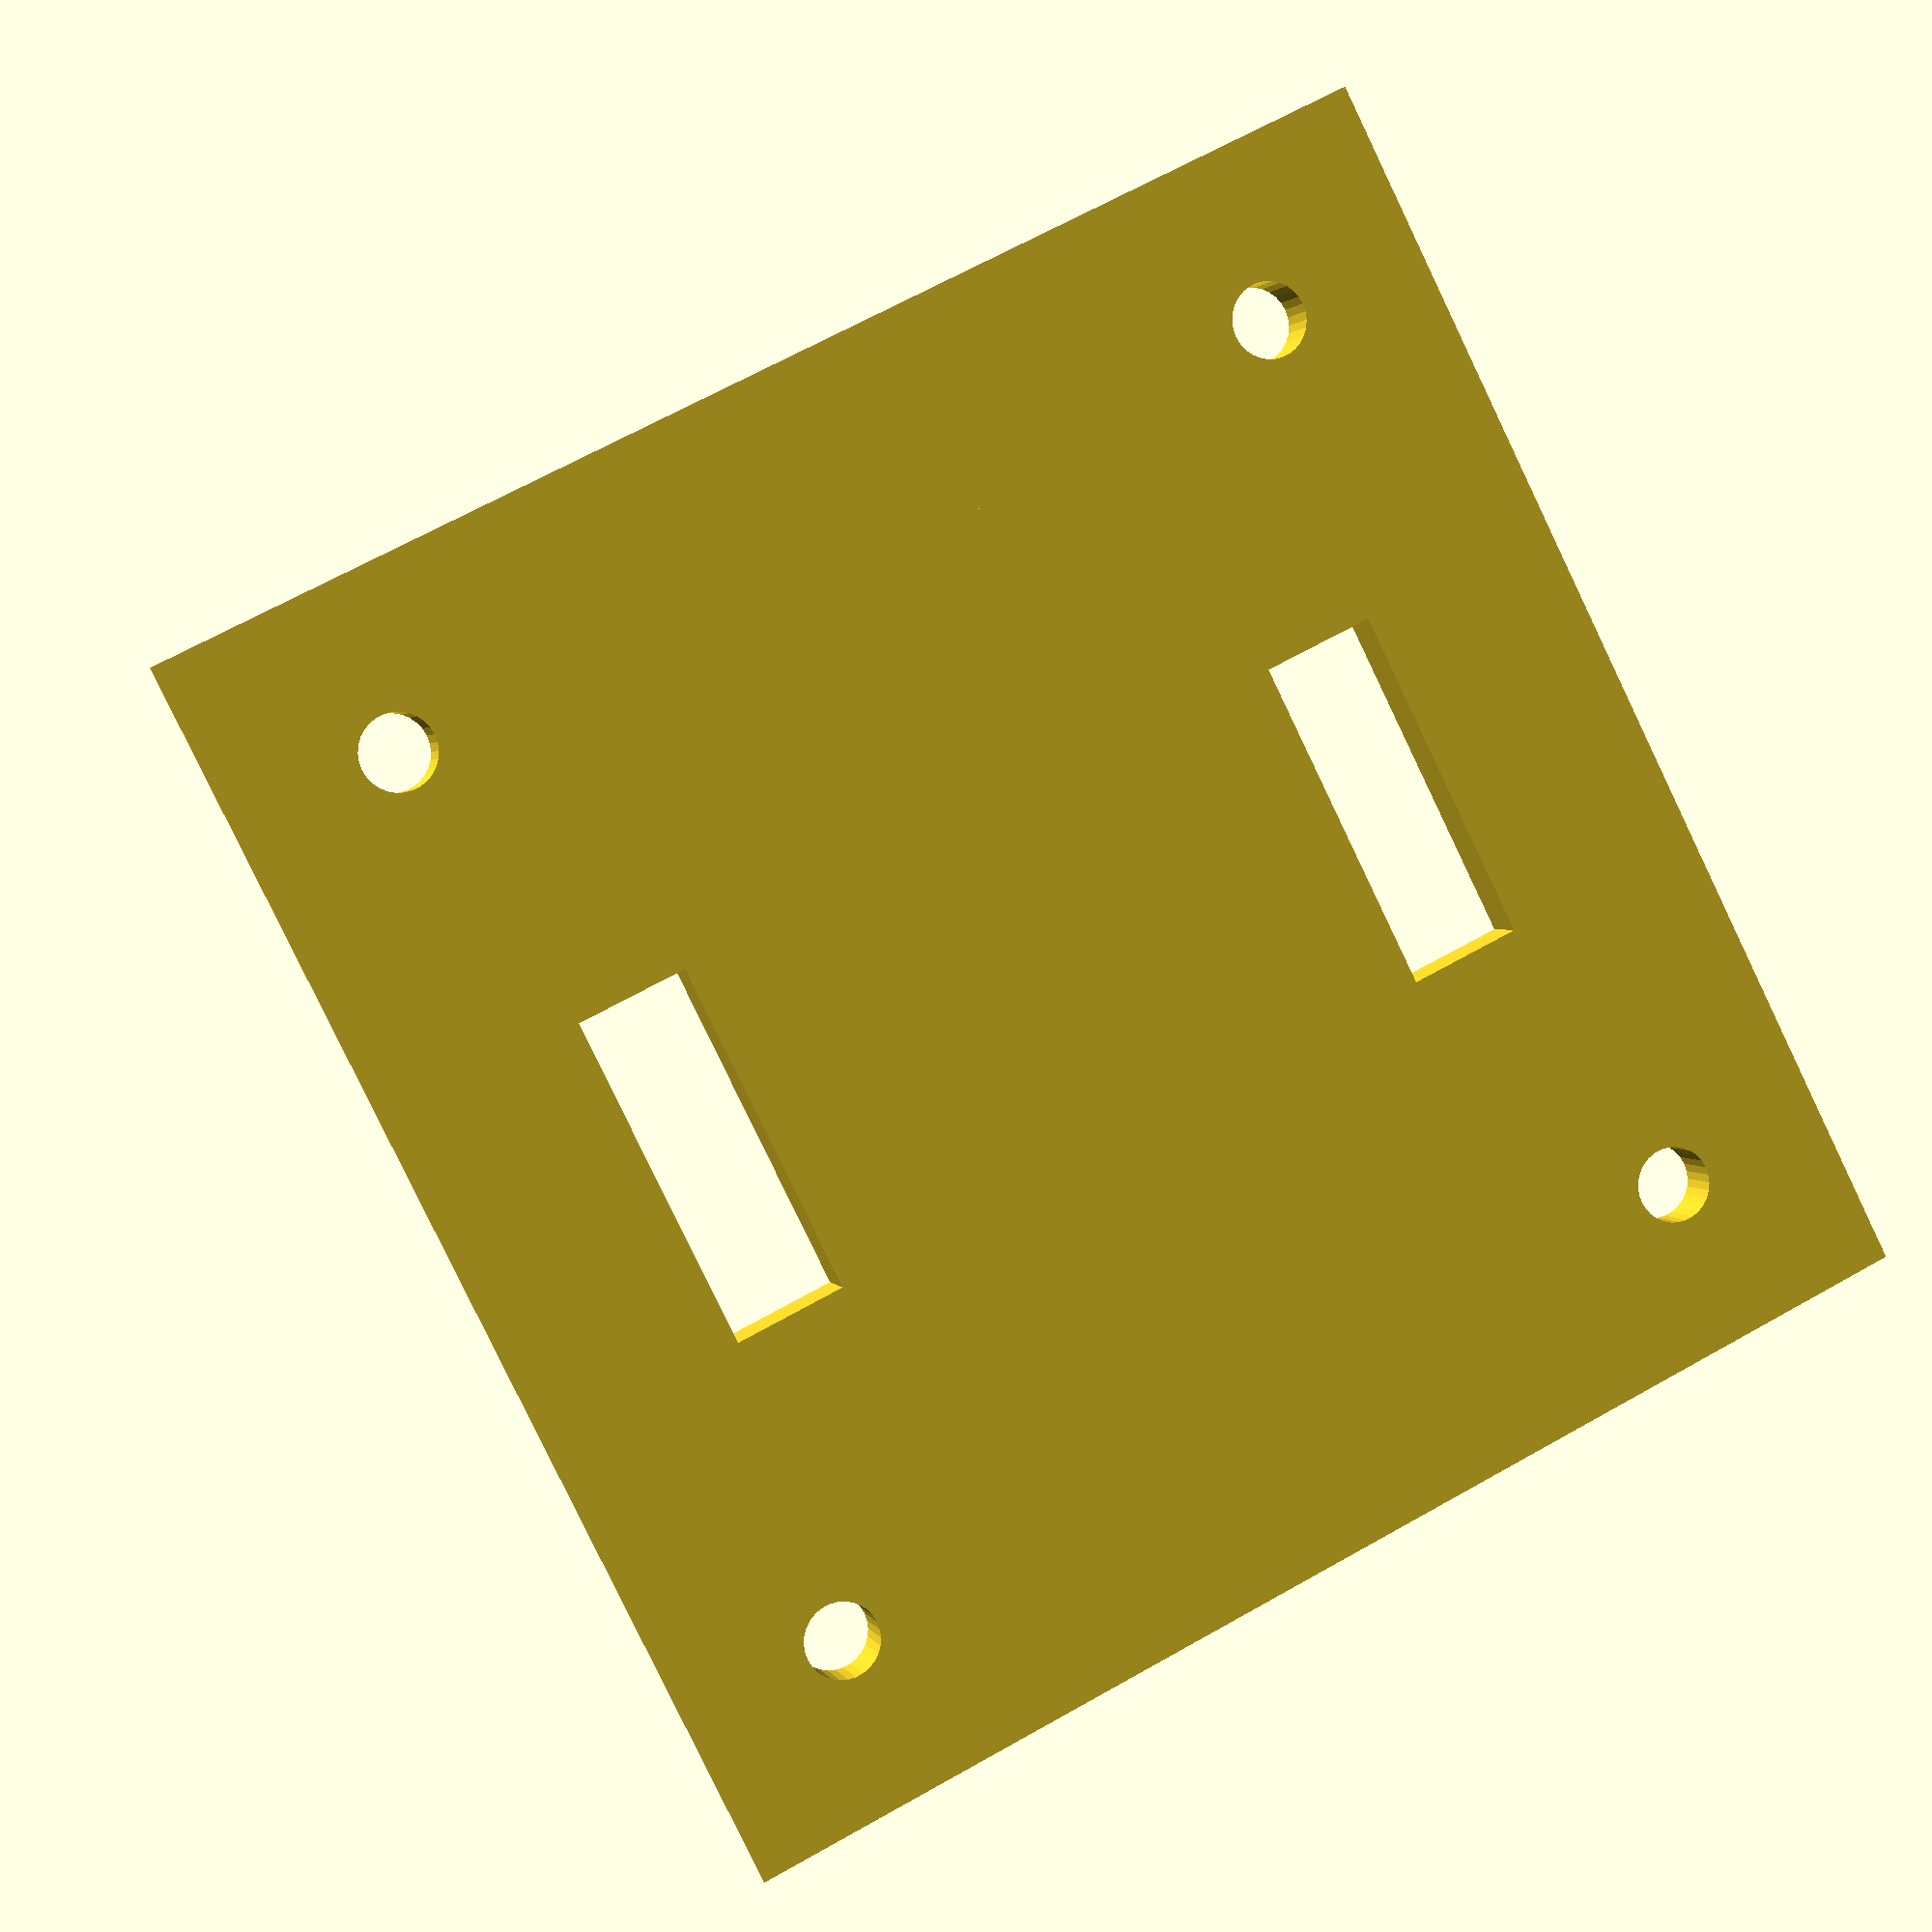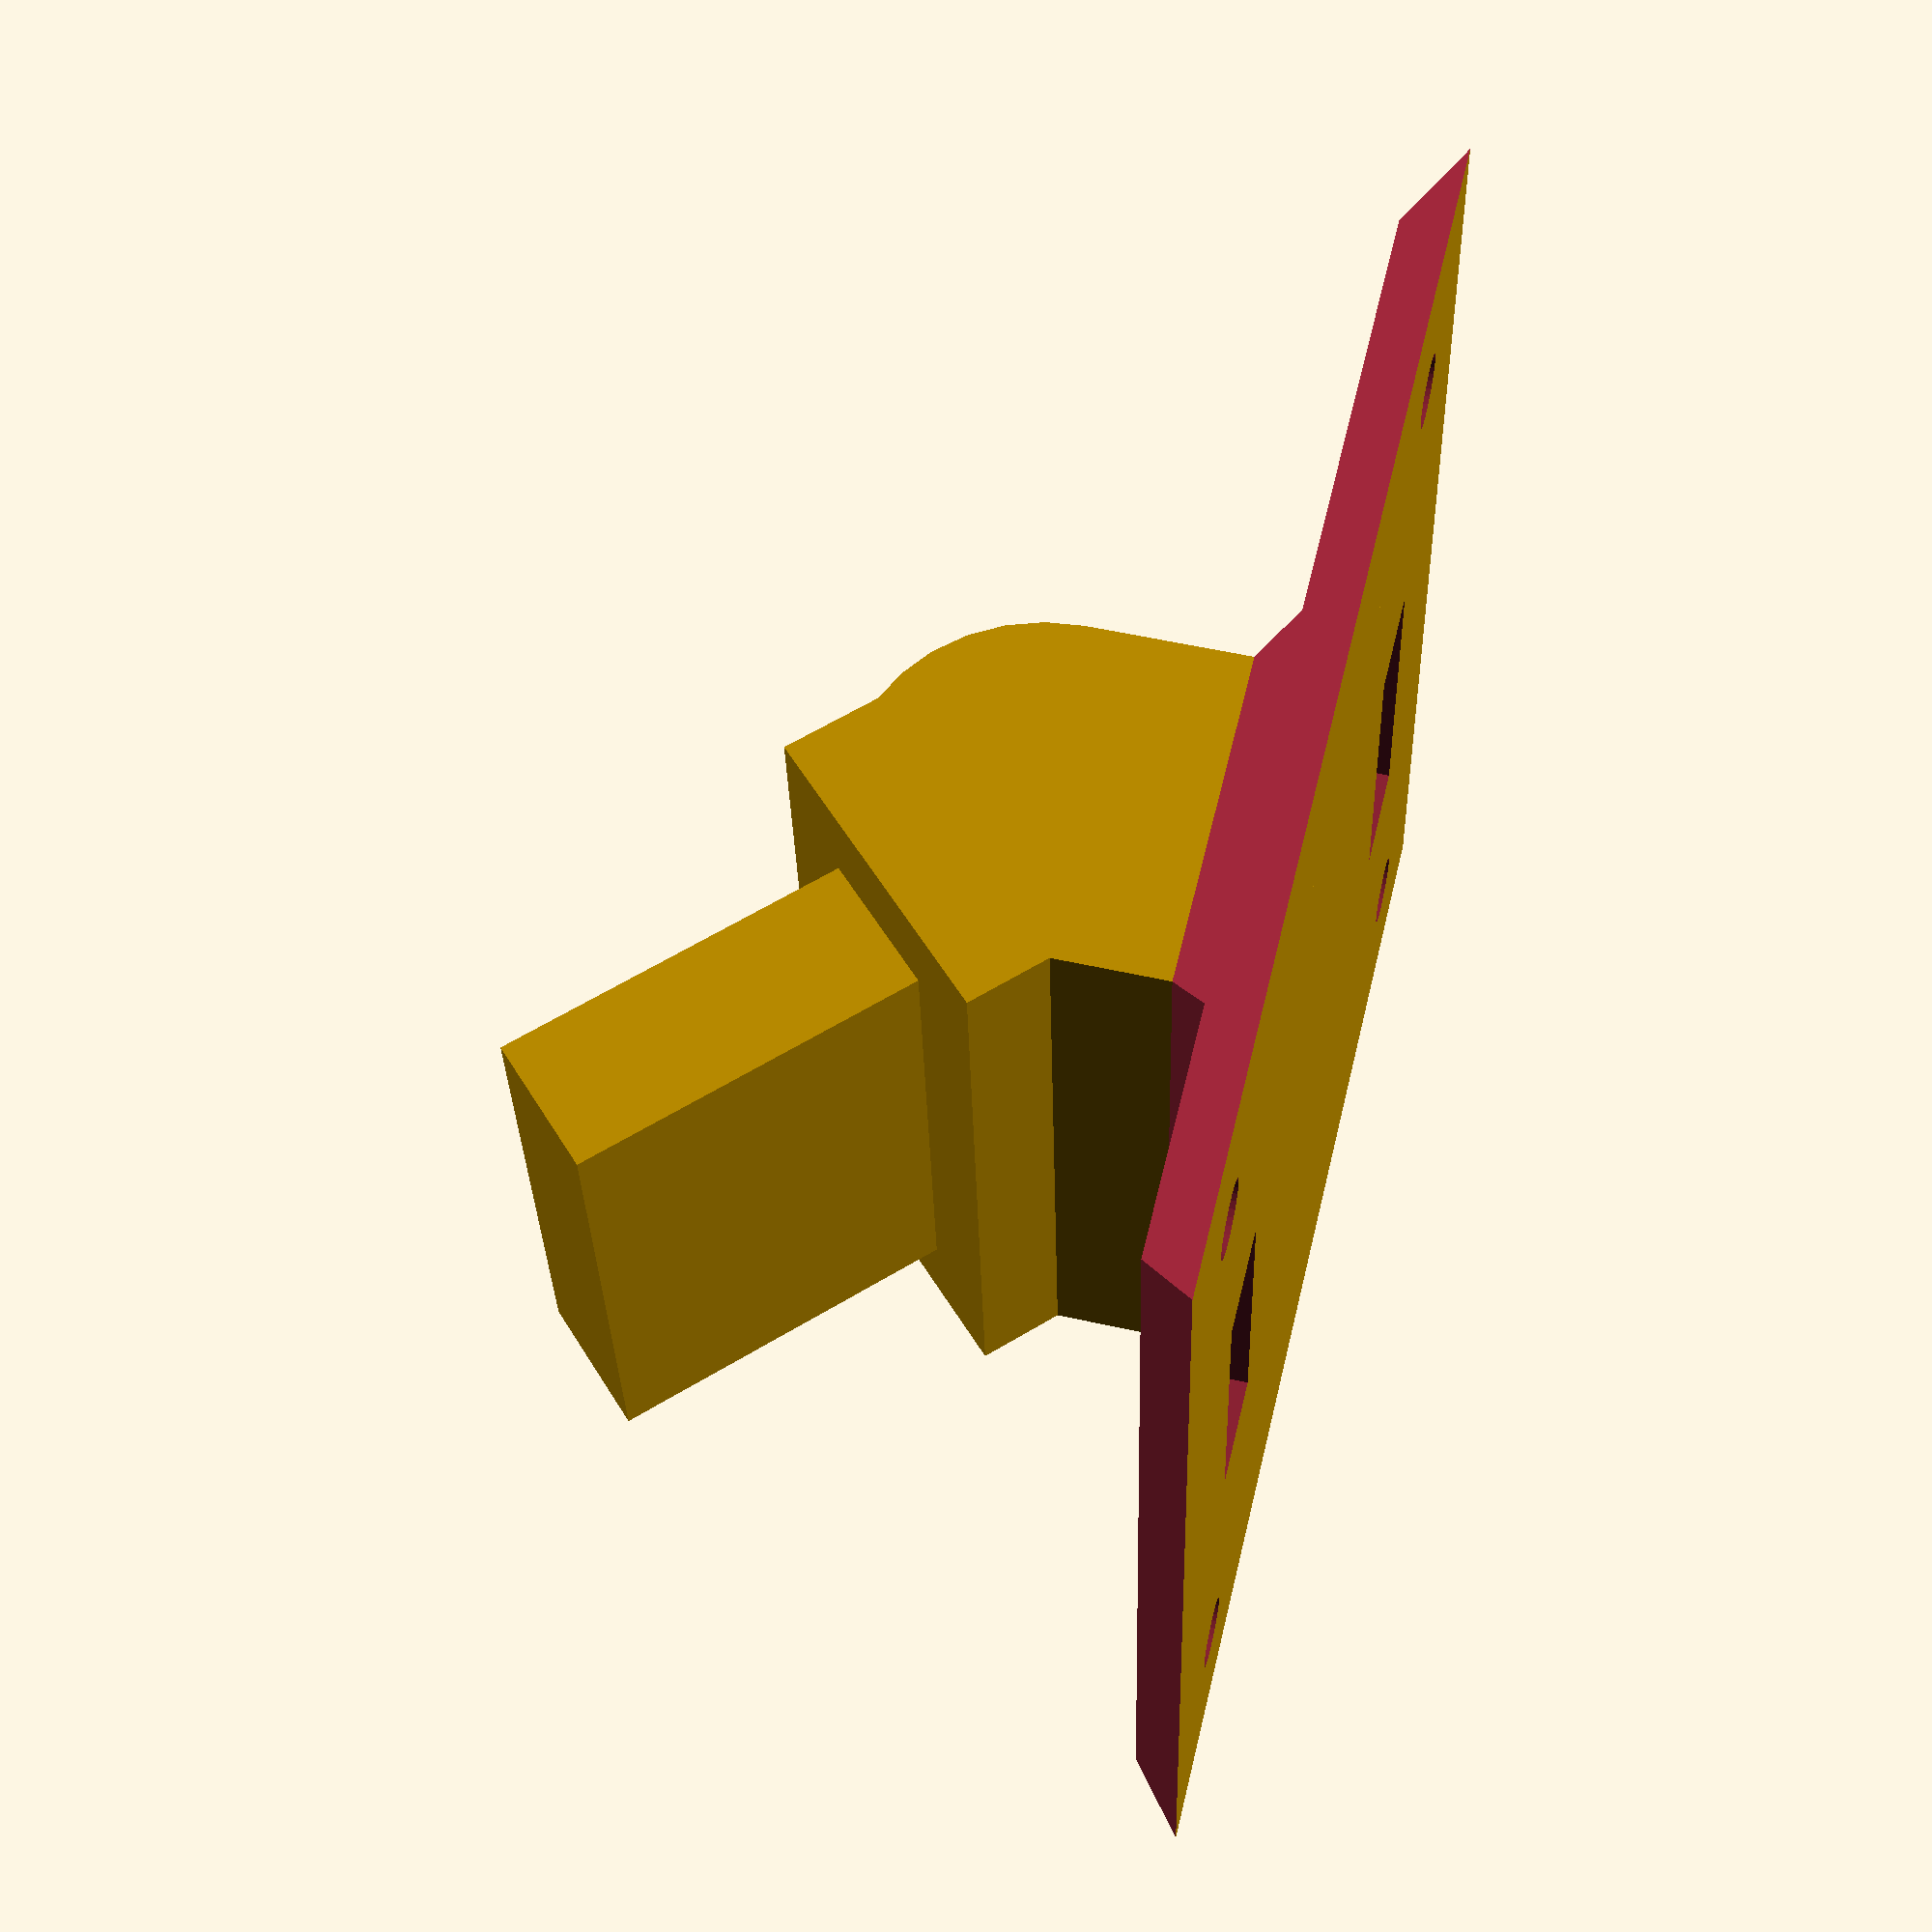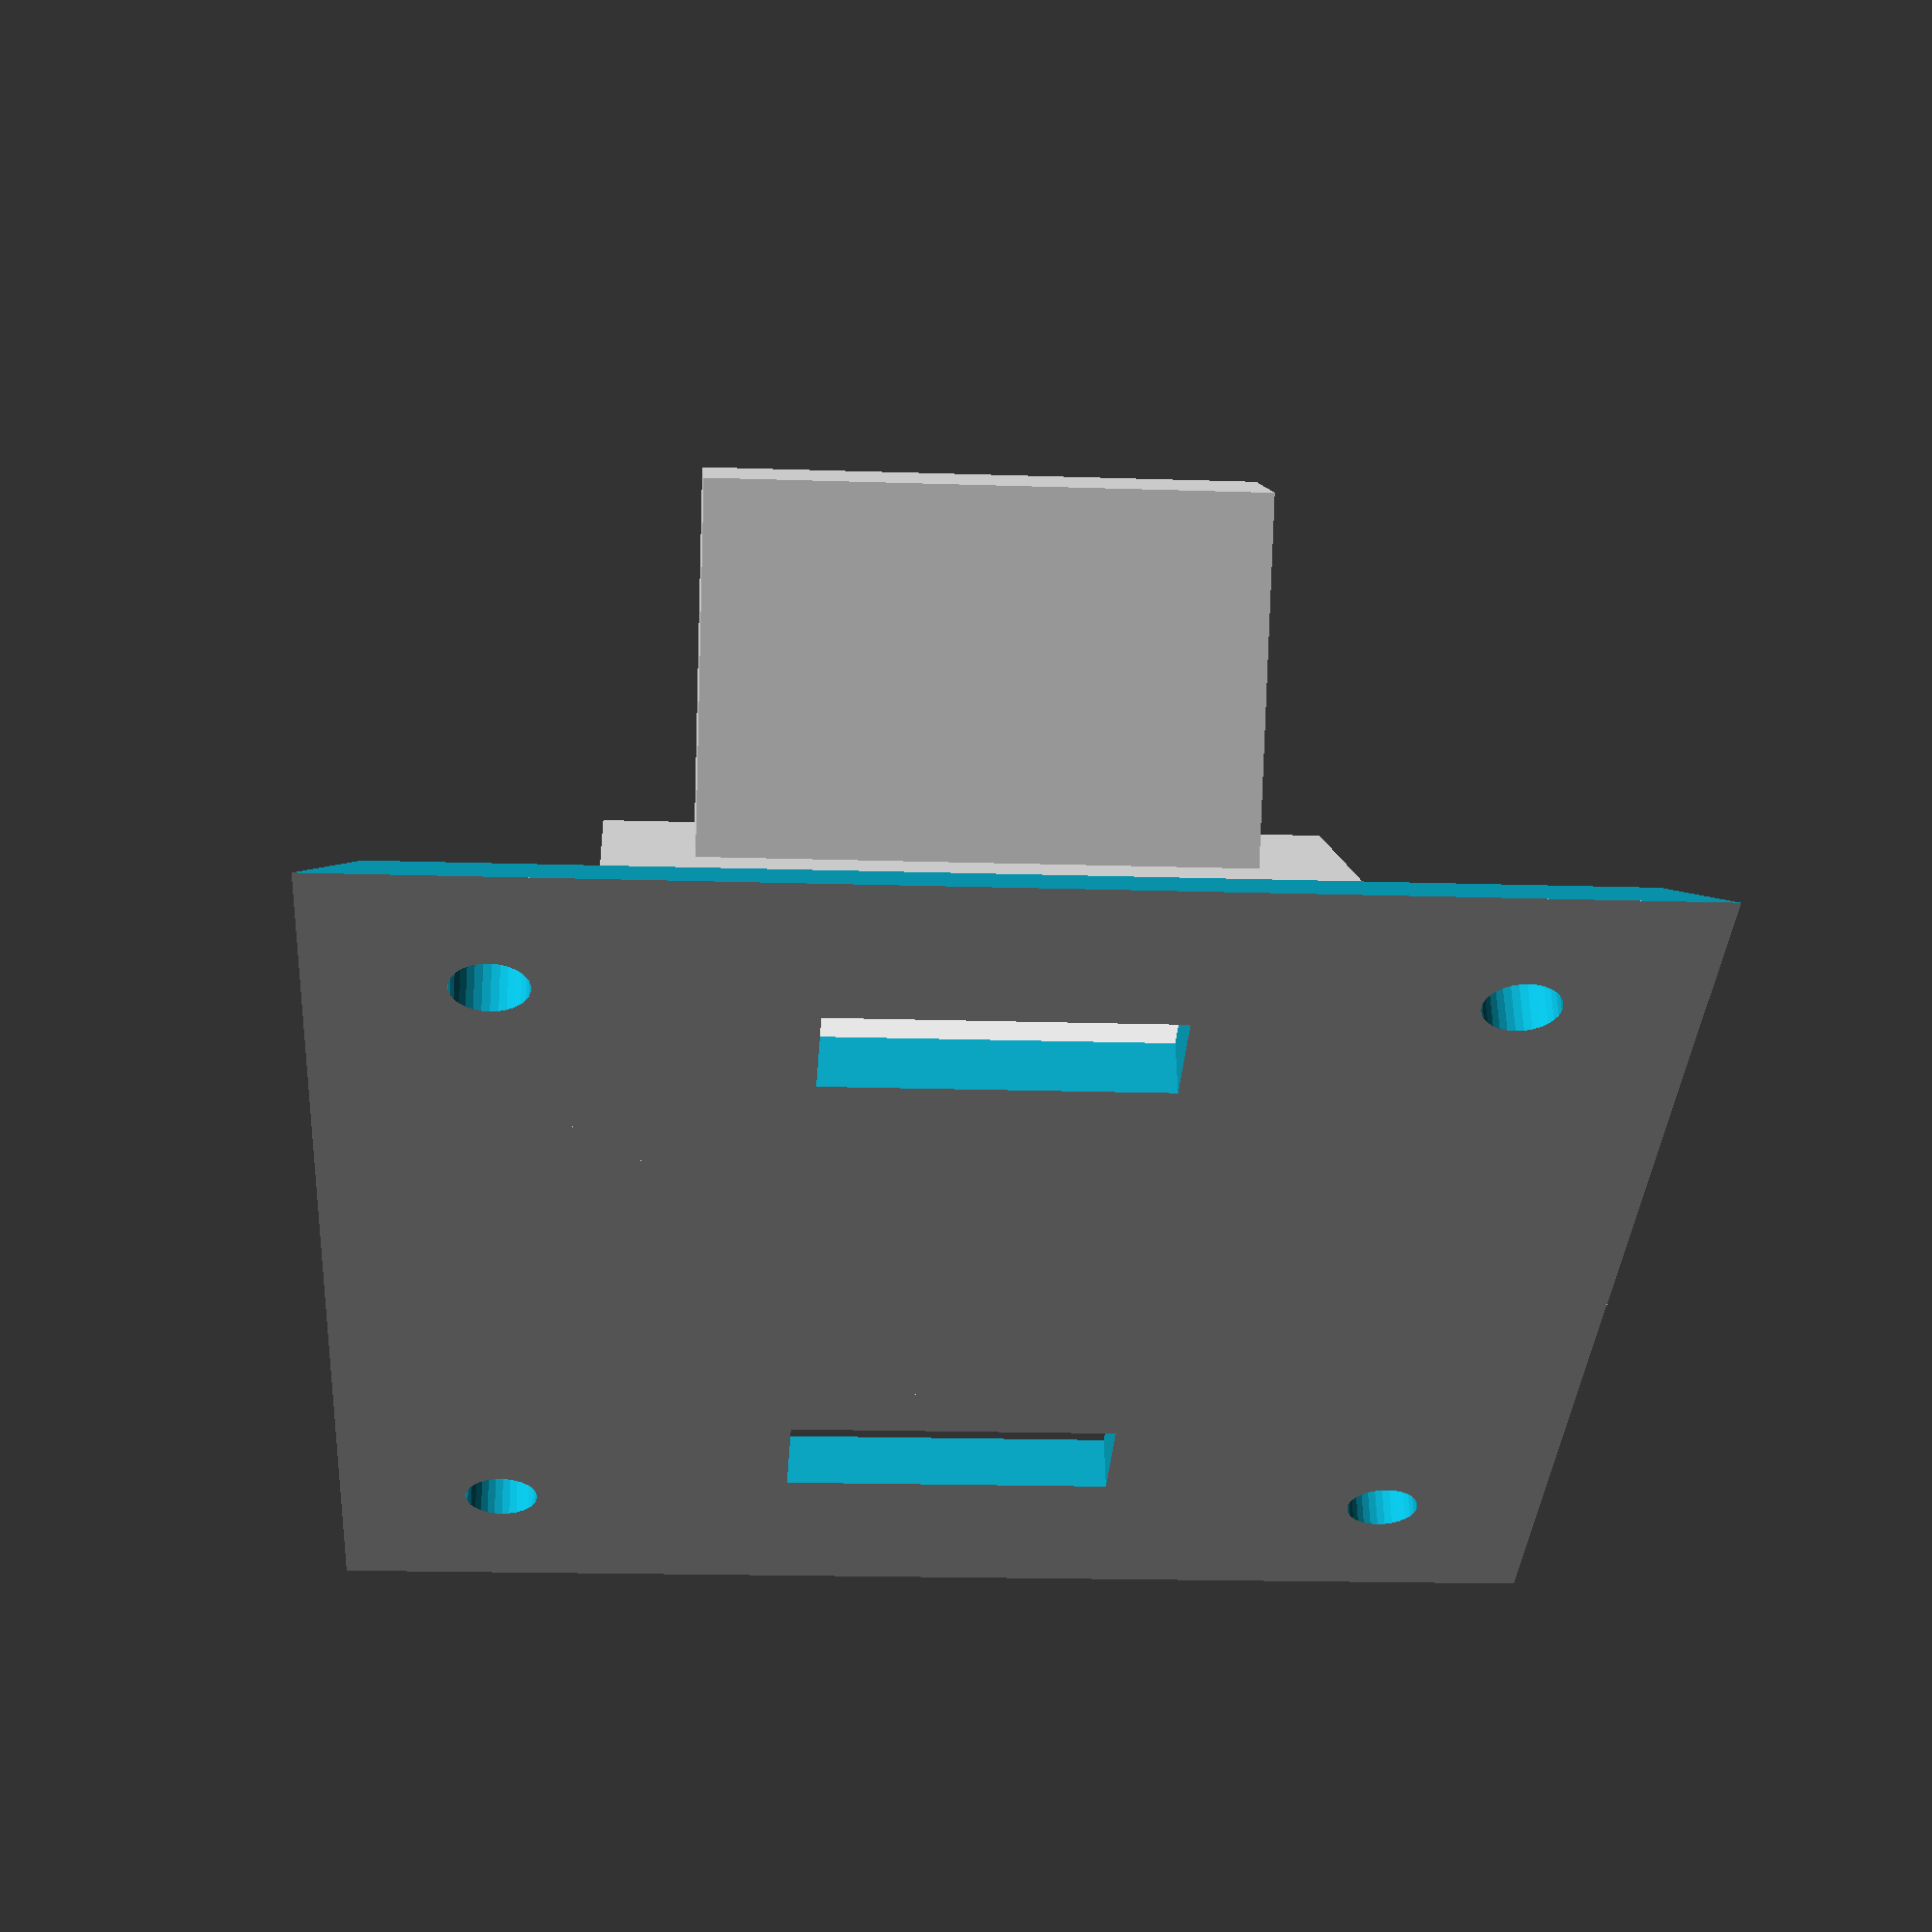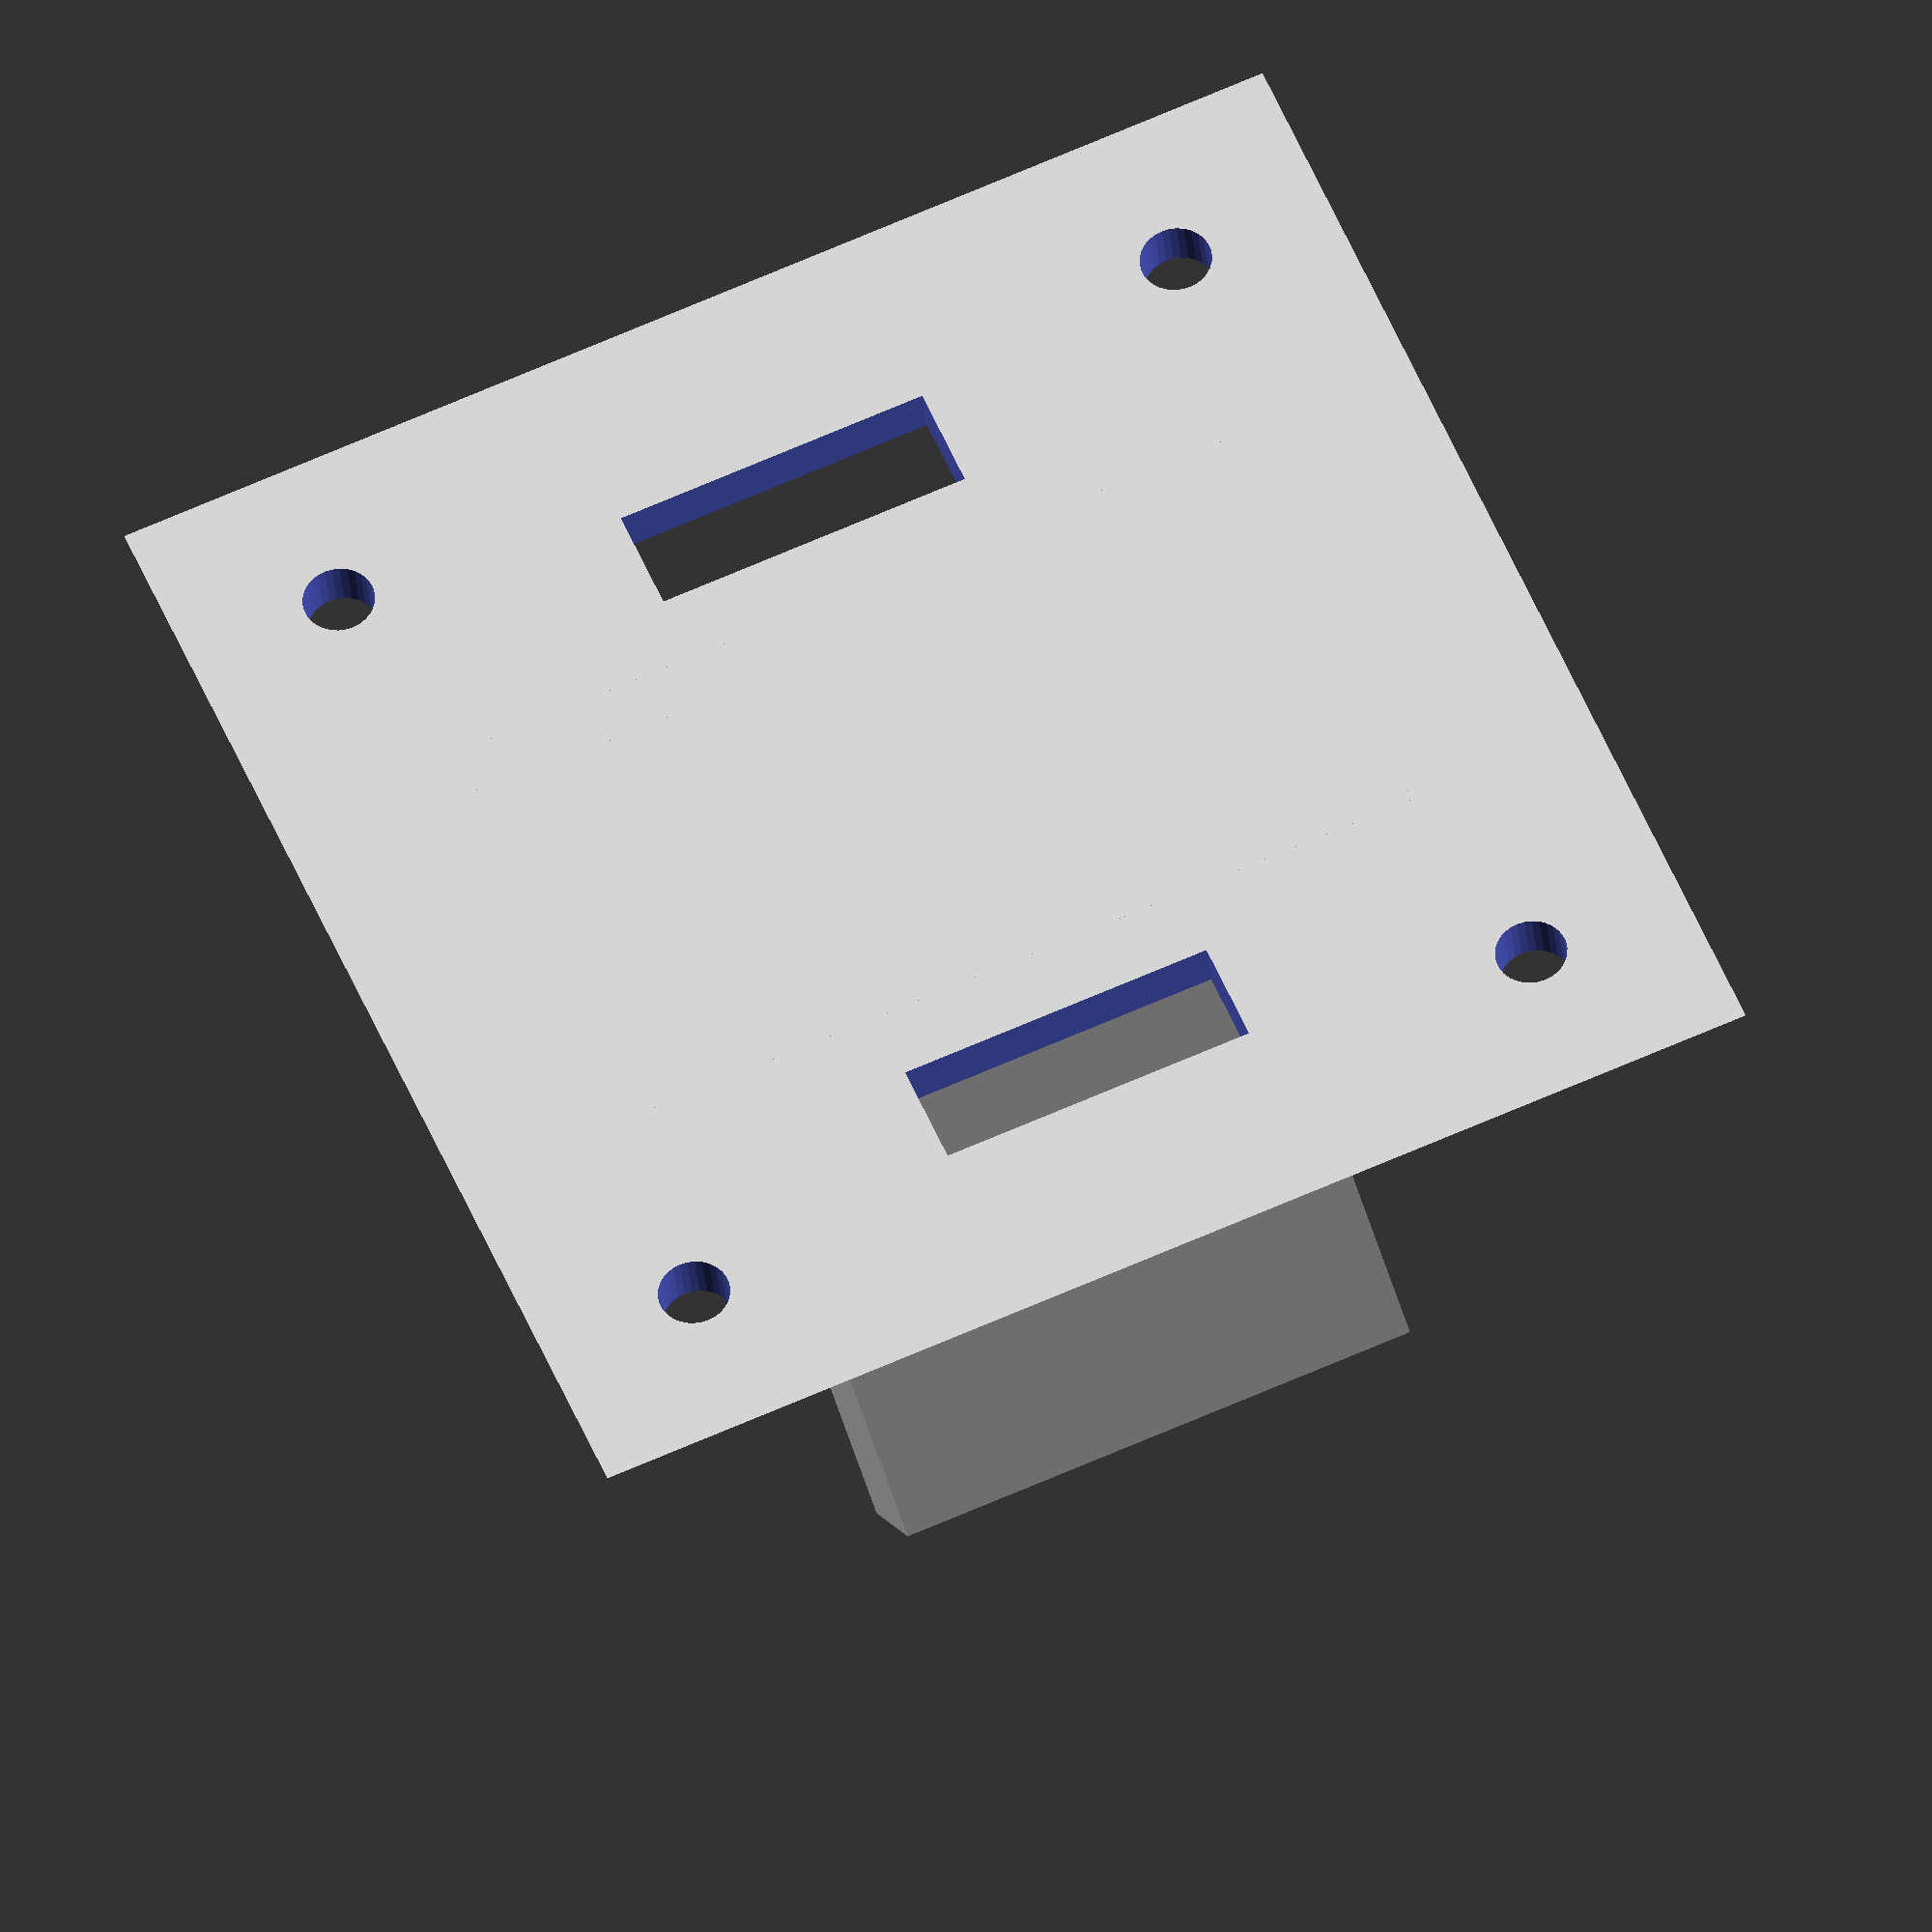
<openscad>
// title      : RoboGen parametric B part
// author     : Alice Concordel

partB(45); //the parameter is the angle of the parametric part

module partB(alpha)
{
//plate parameters
	lengthSlide = 34;
	widthSlide = 34;
	heightSlide = 1.5;
	
	radiusHole = 1;

//wire hole parameters
	lengthWire = 3;
	widthWire = 9;
	heightWire = heightSlide;

//joint base parameters
	lengthBase = 10;
	widthBase = 20;
	heightBase = 6;
	
//cylinder parameters
	radiusCylinderBase = 5;
	heightCylinderBase = 20;
	
//rotating cube top part parameters
	lengthTop = 9;
	widthTop = 20;
	heightTop = 5;
	
	lengthEnd = 4;
	widthEnd = 15;
	heightEnd = 10;
	
	
	union()
	{
		difference()
		{
			// starting plate
			cube([lengthSlide,widthSlide,1.5]);
			
			union()
			{
			// chamfer the edges of the plate
				rotate ([0,-45,0]) cube([3,widthSlide,3]);
				rotate([45,0,0]) cube([lengthSlide,3,3]);
				translate([lengthSlide,0,0]) rotate([0,-45,0]) cube([3,widthSlide,3]);
				translate([0,widthSlide,0]) rotate([45,0,0]) cube([lengthSlide,3,3]);

			// holes in the plate
					//round holes
				translate([4.5,4.5,-0.5]) cylinder(r = radiusHole, h = heightSlide+1, $fn = 30);
				translate([lengthSlide-4.5,4.5,-0.5]) cylinder(r = radiusHole, h = heightSlide+1, $fn = 30);
				translate([4.5,widthSlide-4.5,-0.5]) cylinder(r = radiusHole, h = heightSlide+1, $fn = 30);
				translate([lengthSlide-4.5,widthSlide-4.5,-0.5]) cylinder(r = radiusHole, h = heightSlide+1, $fn = 30);
				
					//rectangular wire holes
				translate([7-lengthWire/2,widthSlide/2-widthWire/2,-0.5]) cube([lengthWire,widthWire,heightWire+1]);
				translate([lengthSlide-7-lengthWire/2,widthSlide/2-widthWire/2,-0.5]) cube([lengthWire,widthWire,heightWire+1]);
			}
		}
		// base of shaft part
		translate([lengthSlide/2-10/2,widthSlide/2-20/2,0]) cube([lengthBase,widthBase,heightBase+heightSlide]);
	
		//chamfer the edges of the shaft base
		difference()
		{
			translate([lengthSlide/2-(lengthBase+3)/2,widthSlide/2-(widthBase+3)/2]) cube([lengthBase+3,widthBase+3,3]);
			union()
			{
			translate([lengthSlide/2-lengthBase/2-heightSlide,0,heightSlide]) rotate ([0,-45,0]) cube([heightSlide*sqrt(2),34,heightSlide*sqrt(2)]);
			translate([0,widthSlide/2-widthBase/2-heightSlide,heightSlide]) rotate([45,0,0]) cube([lengthSlide,heightSlide*sqrt(2),heightSlide*sqrt(2)]);
			translate([lengthSlide/2+lengthBase/2+heightSlide,0,heightSlide]) rotate([0,-45,0]) cube([heightSlide*sqrt(2),34,heightSlide*sqrt(2)]);
			translate([0,widthSlide/2+widthBase/2+heightSlide,heightSlide]) rotate([45,0,0]) cube([lengthSlide,heightSlide*sqrt(2),heightSlide*sqrt(2)]);
			}
		}

		// cylinder or rounded part
		translate([lengthSlide/2,widthSlide/2-heightCylinderBase/2,heightBase+heightSlide]) rotate([-90,0,0]) cylinder(r = radiusCylinderBase, h = heightCylinderBase, $fn = 30);
		
		// next part of join = Box over one smaller Box
		//========================== angle parameter below
		translate([lengthSlide/2,widthSlide/2-widthTop/2,heightSlide+heightBase]) rotate([0,alpha,0]) translate([-lengthTop/2,0,0]) cube([lengthTop,widthTop,heightTop]);
		translate([lengthSlide/2,widthSlide/2-widthEnd/2,heightSlide+heightBase]) rotate([0,alpha,0]) translate([-lengthEnd/2,0,0]) cube([lengthEnd,widthEnd,heightEnd+heightTop]);
	}
}

</openscad>
<views>
elev=358.5 azim=206.5 roll=166.2 proj=p view=wireframe
elev=126.8 azim=186.4 roll=76.4 proj=p view=wireframe
elev=305.2 azim=266.2 roll=178.7 proj=p view=solid
elev=212.4 azim=293.0 roll=355.0 proj=o view=wireframe
</views>
